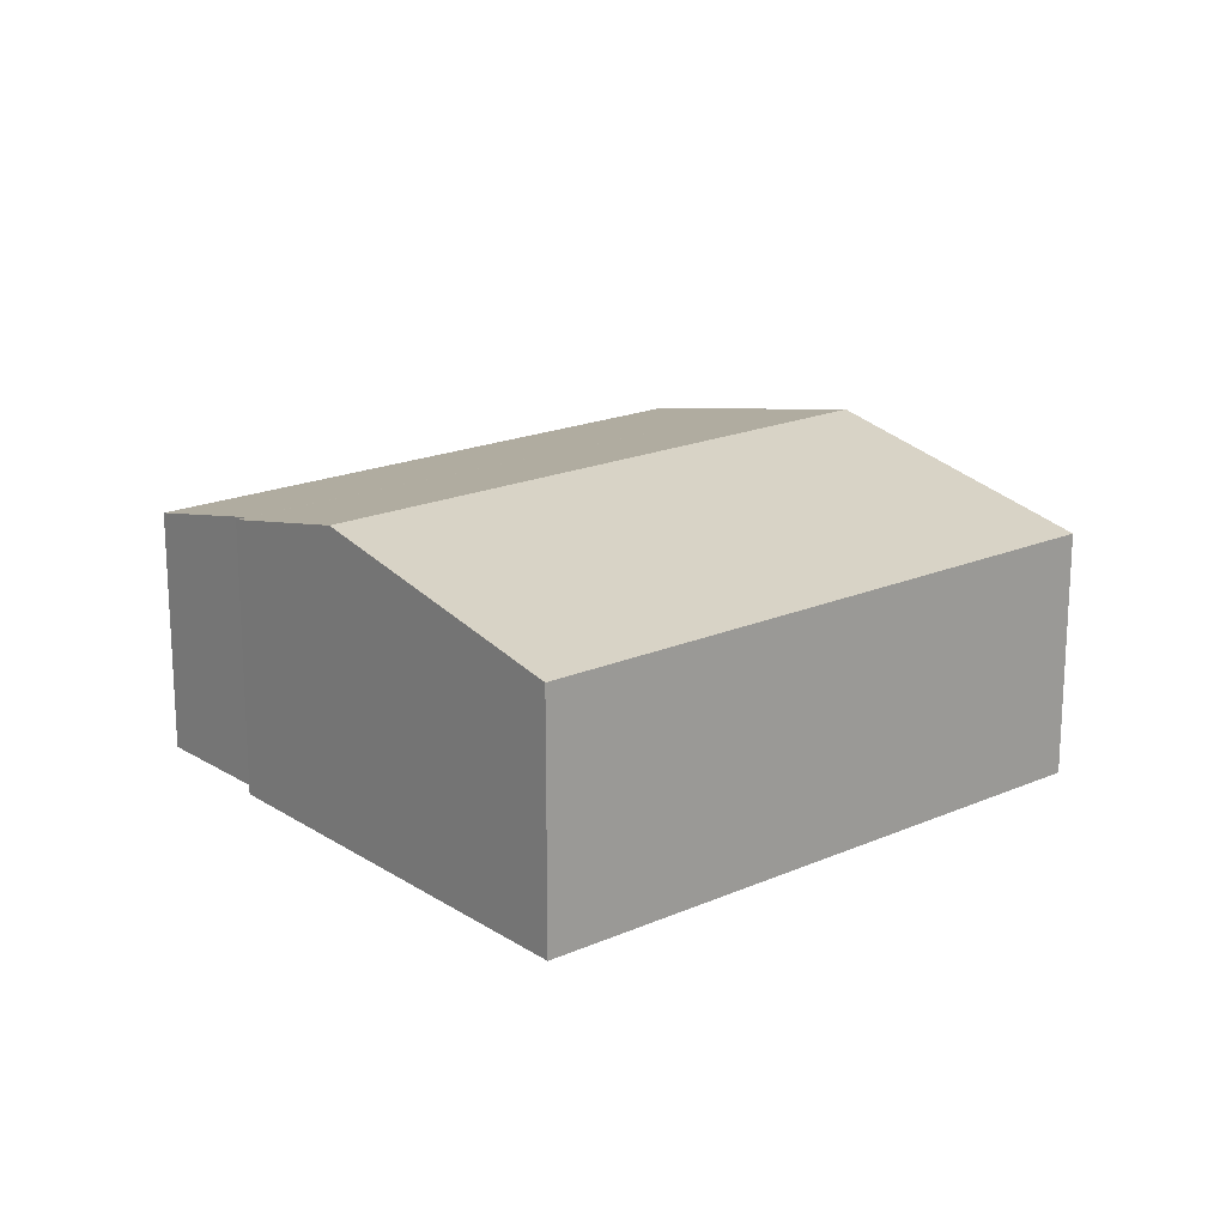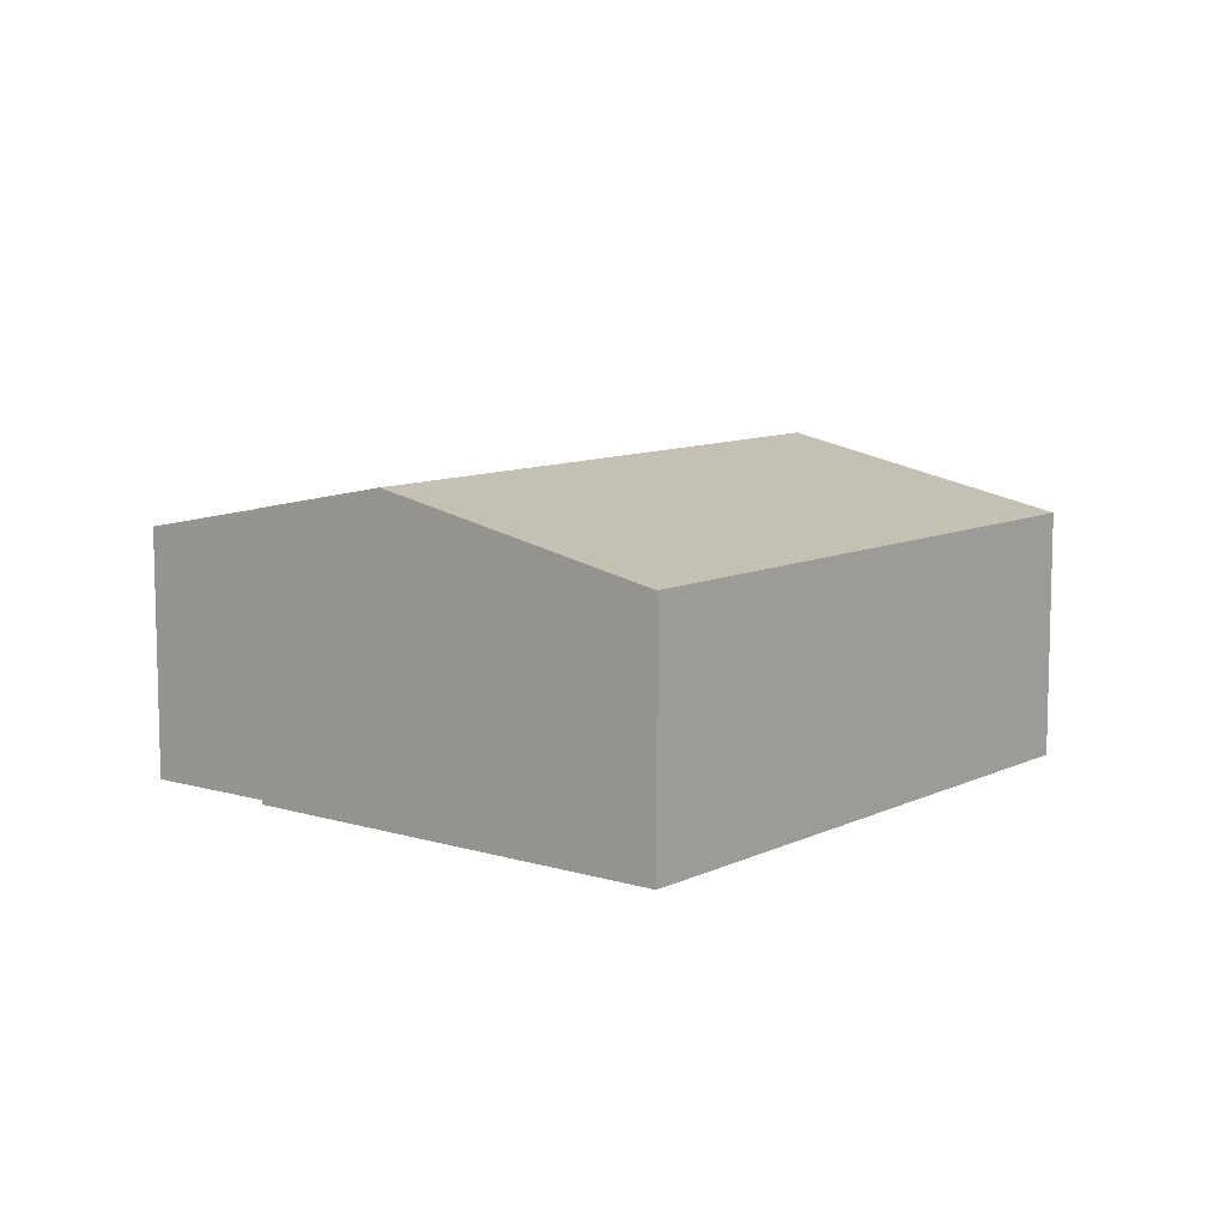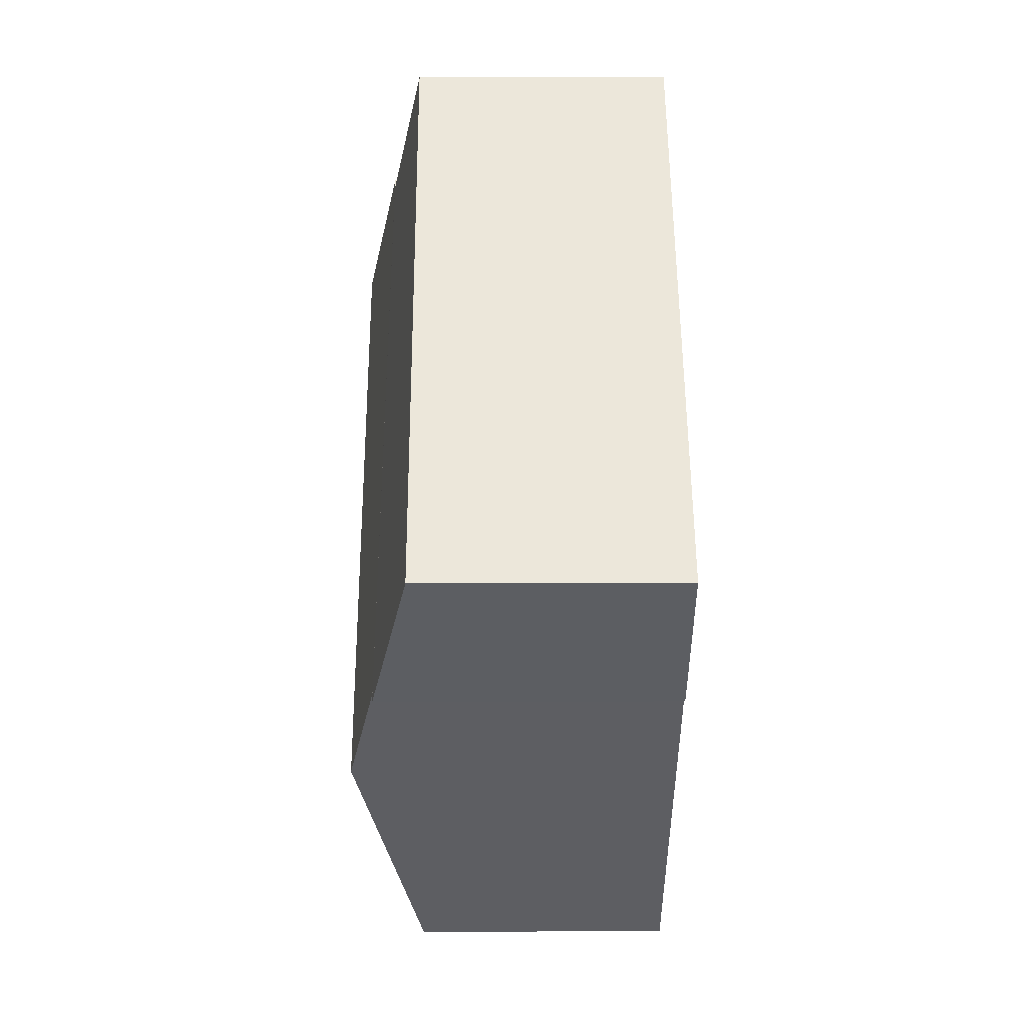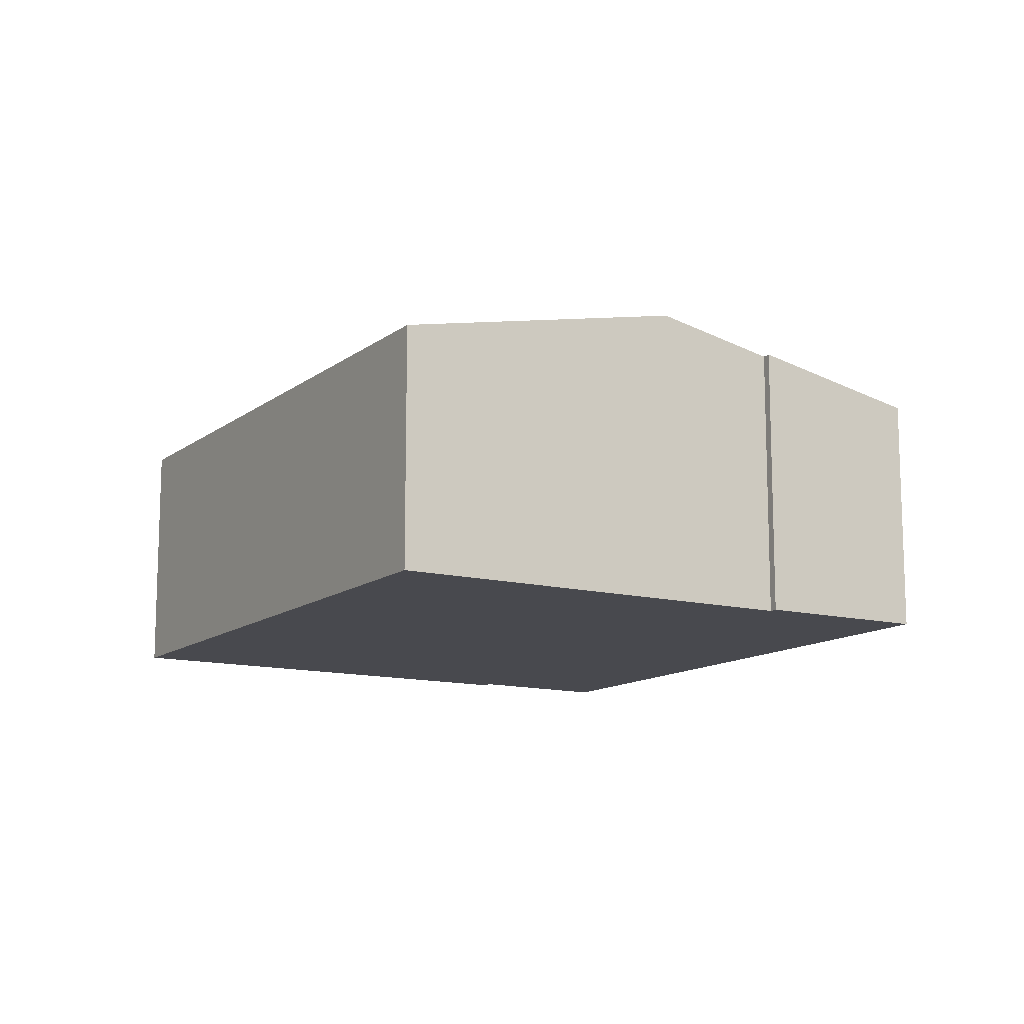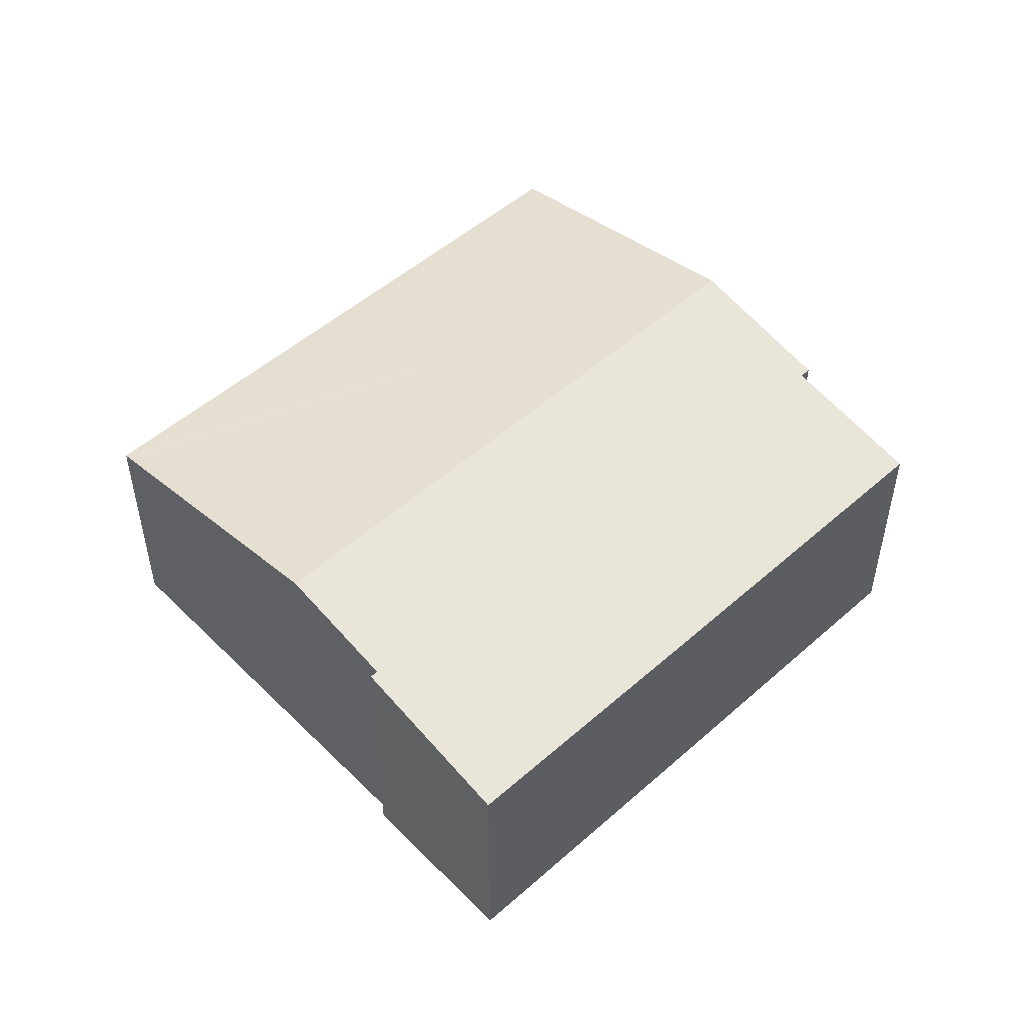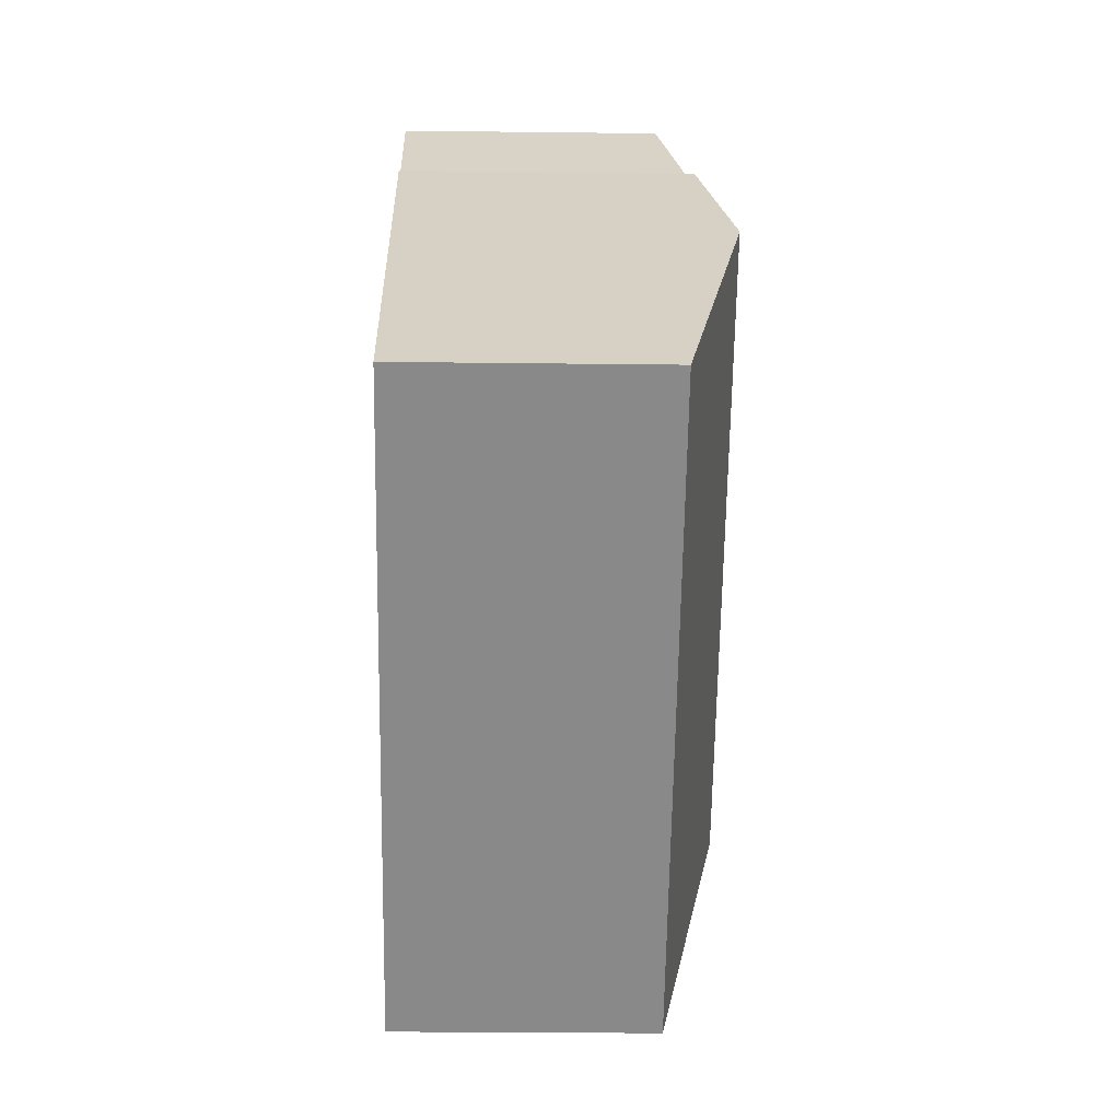
<metadata>
{"format":"obj","ext":"obj","renderer":"f3d","projection":"perspective","resolution":1024,"background":"white","views":[{"elev":18.8,"azim":103.1,"up":"+Y"},{"elev":9.5,"azim":91.7,"up":"+Y"},{"elev":14.1,"azim":-90.4,"up":"+Z"},{"elev":-12.7,"azim":-158.1,"up":"+Y"},{"elev":51.6,"azim":-80.5,"up":"+Y"},{"elev":-26.0,"azim":88.9,"up":"+Z"}]}
</metadata>
<code>
v  14.95 6.461 3.041
v  7.956 5.213 -10.07
v  4.109 6.461 -5.034
v  8.075 5.175 -10.23
v  18.84 5.195 -2.086
v  18.7 5.24 -1.902
v  4.634 5.181 3.462
v  2.315 5.927 -2.985
v  0 5.183 3.174e-16
v  10.87 5.183 8.095
v  12.75 5.809 5.53
v  12.95 5.809 5.68
v  2.457 5.926 -2.871
v  2.315 1.828e-16 -2.985
v  0 0 0
v  8.075 6.262e-16 -10.23
v  7.956 6.167e-16 -10.07
v  4.109 3.082e-16 -5.034
v  2.457 1.758e-16 -2.871
v  4.634 -2.12e-16 3.462
v  10.87 -4.957e-16 8.095
v  12.75 -3.386e-16 5.53
v  12.95 -3.478e-16 5.68
v  14.95 -1.862e-16 3.041
v  18.7 1.165e-16 -1.902
v  18.84 1.277e-16 -2.086
g defaultobject
f 1 2 3
f 2 1 4
f 4 1 5
f 5 1 6
f 7 8 9
f 8 7 10
f 8 10 11
f 8 11 12
f 8 12 13
f 13 12 1
f 13 1 3
f 14 9 8
f 9 14 15
f 16 2 4
f 2 16 3
f 3 16 17
f 3 17 18
f 3 18 13
f 13 18 19
f 15 7 9
f 7 15 20
f 7 20 10
f 10 20 21
f 22 12 11
f 12 22 23
f 10 22 11
f 22 10 21
f 23 1 12
f 1 23 6
f 6 23 24
f 6 24 25
f 6 25 5
f 5 25 26
f 26 4 5
f 4 26 16
f 13 14 8
f 14 13 19
f 25 16 26
f 16 25 17
f 17 25 24
f 17 24 18
f 18 24 23
f 18 23 19
f 19 15 14
f 15 19 22
f 22 19 23
f 15 22 21
f 15 21 20

</code>
